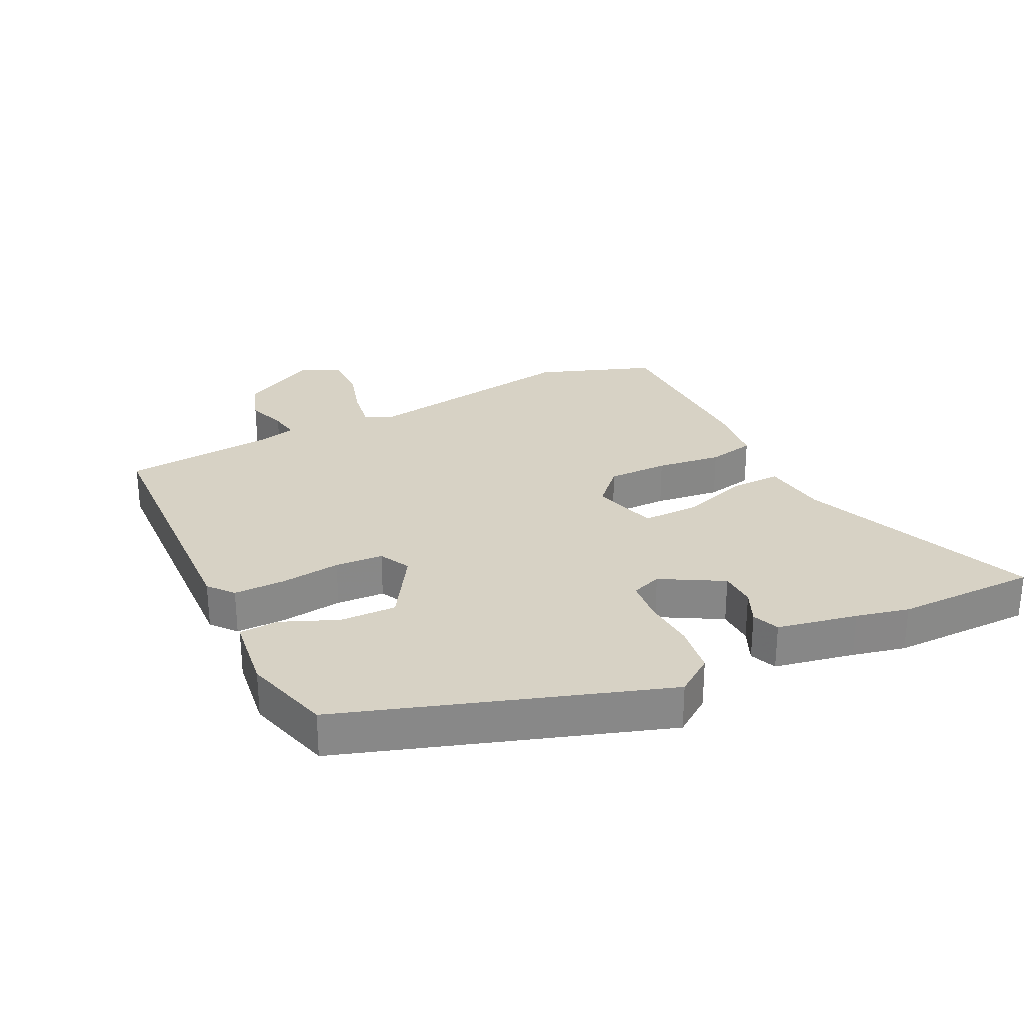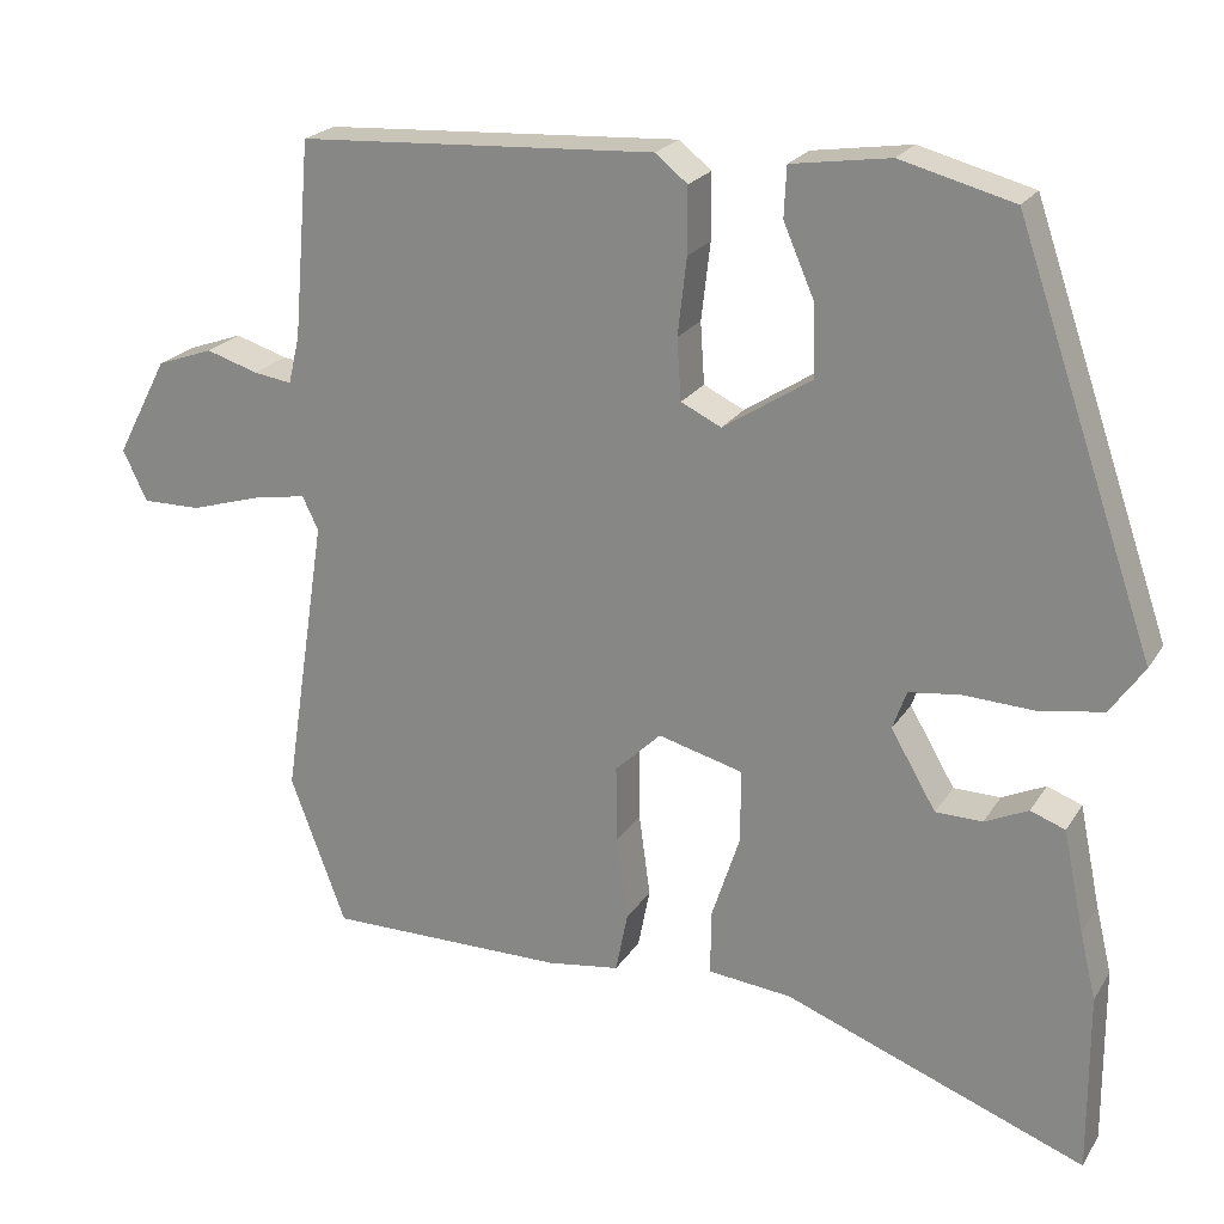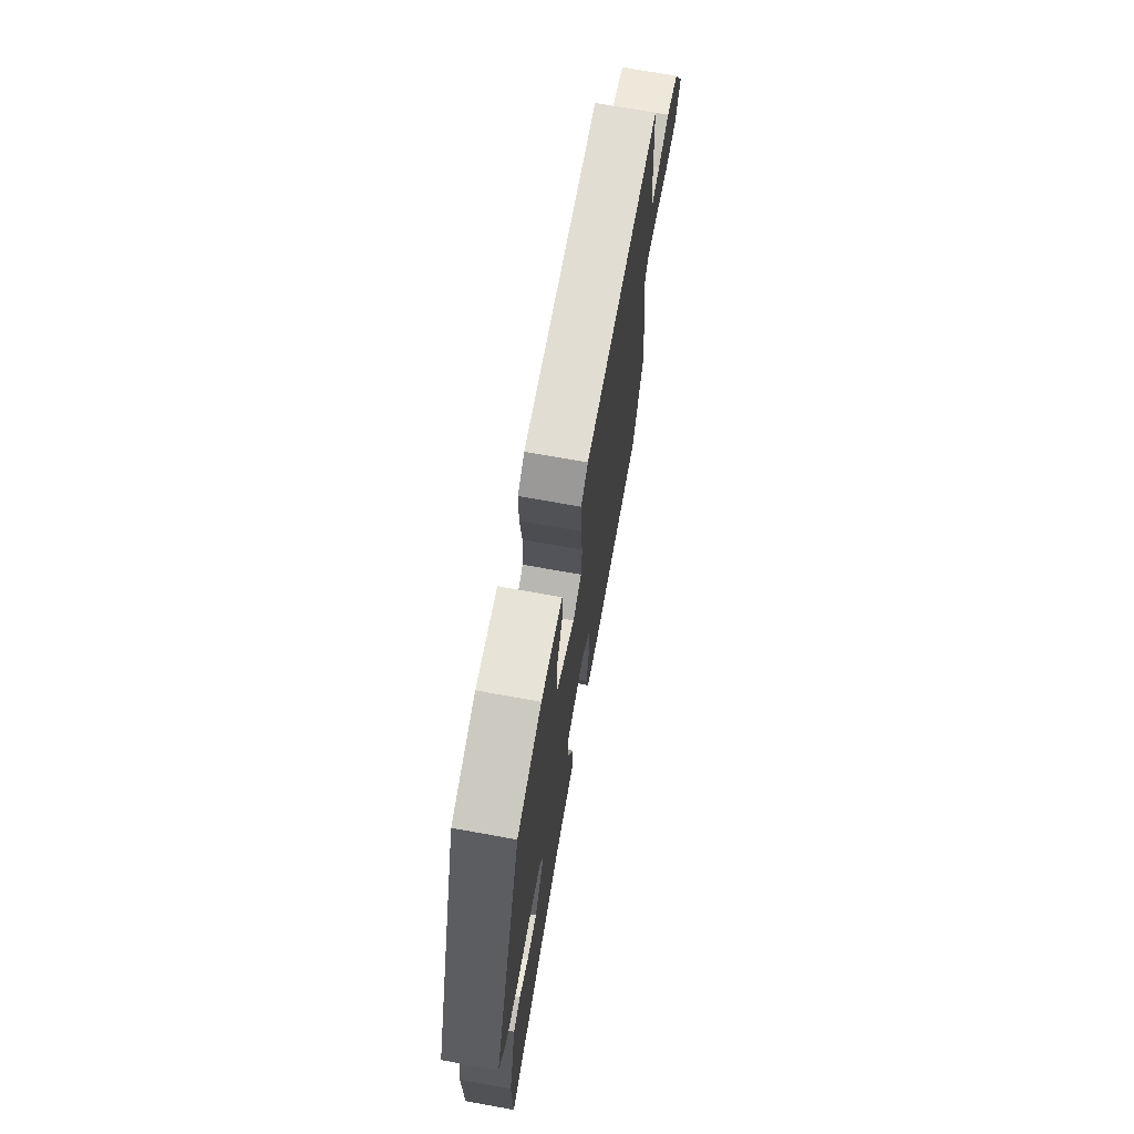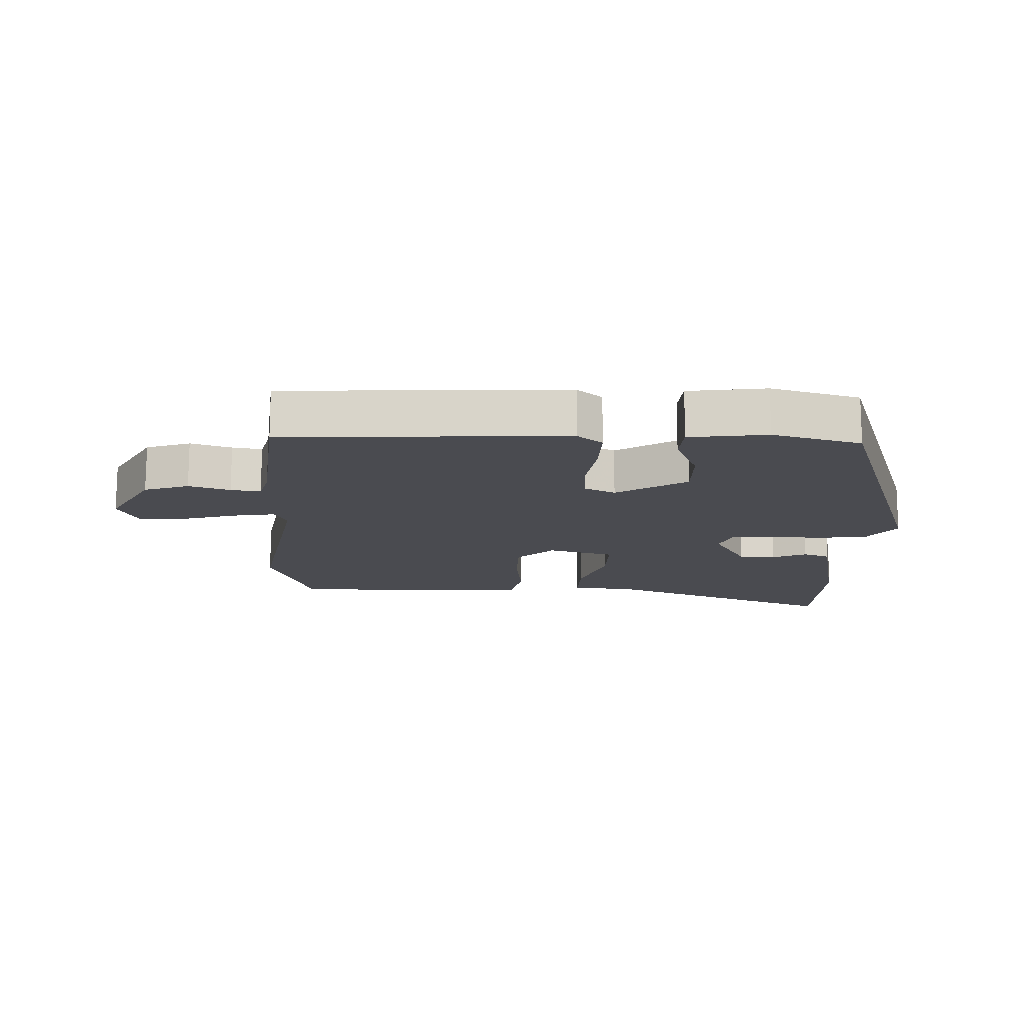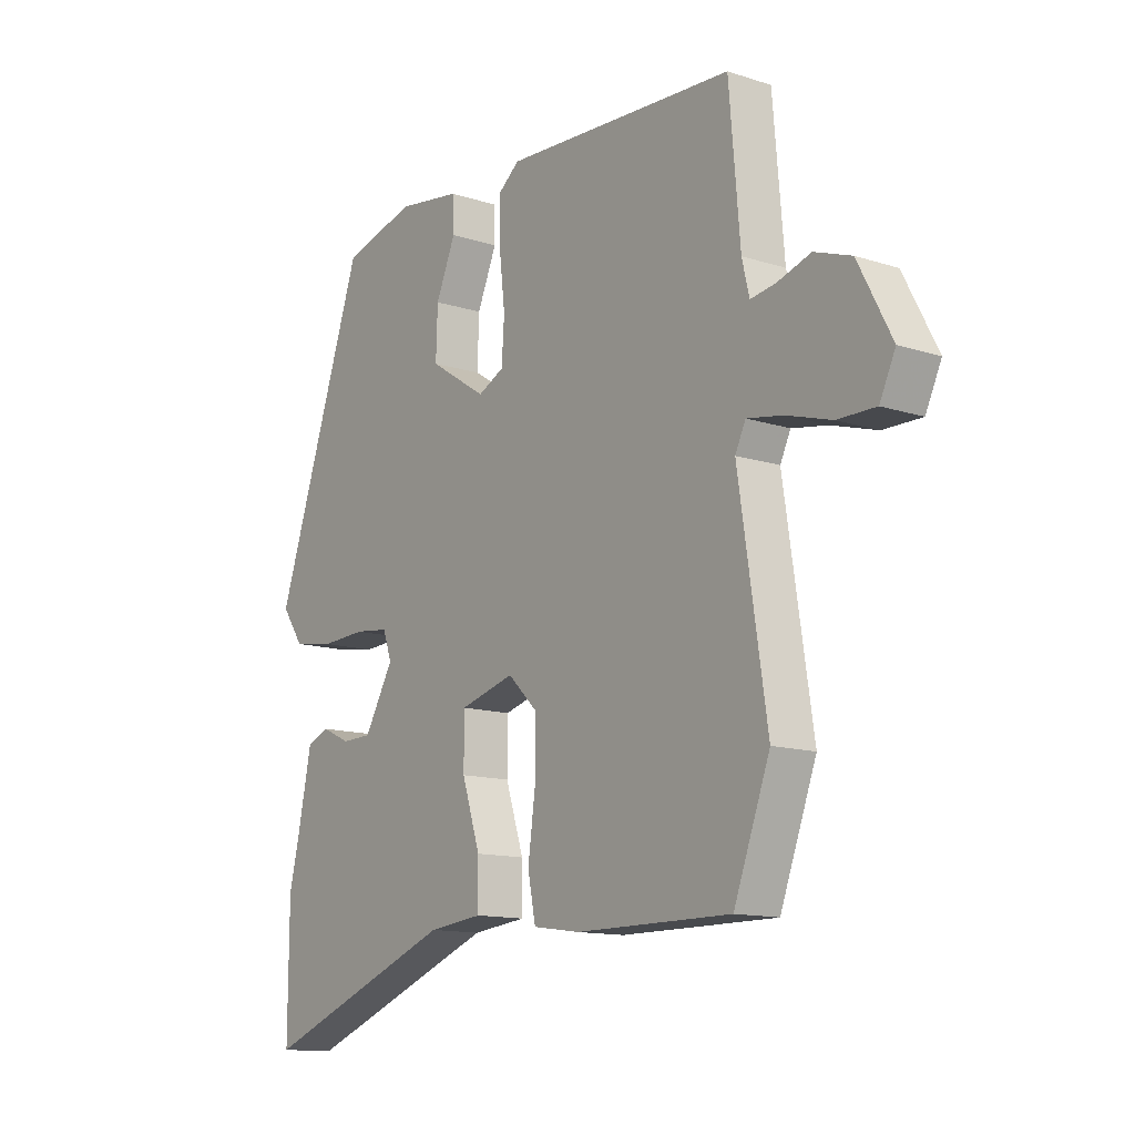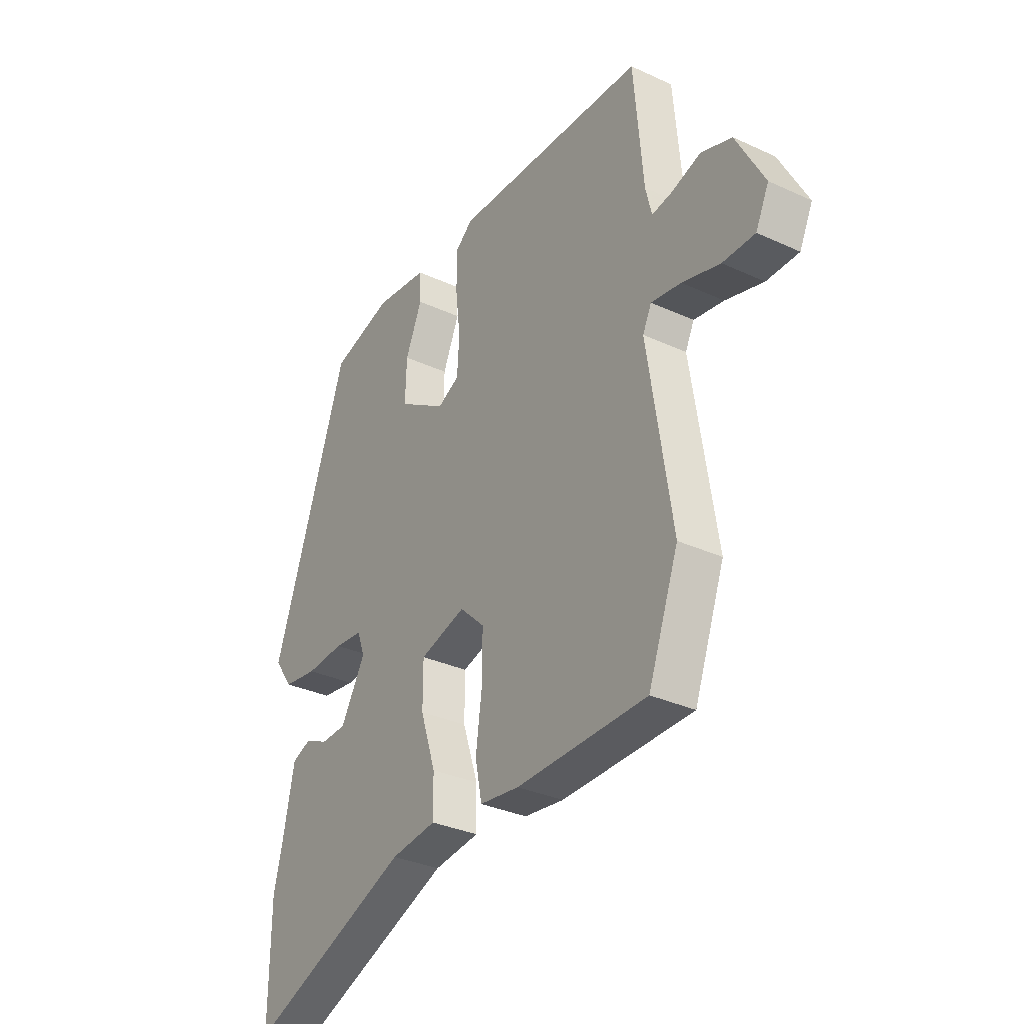
<metadata>
{"format":"obj","ext":"obj","renderer":"f3d","projection":"perspective","resolution":1024,"background":"white","views":[{"elev":27.6,"azim":63.1,"up":"+Y"},{"elev":22.1,"azim":23.9,"up":"+Z"},{"elev":71.5,"azim":100.2,"up":"+Z"},{"elev":-14.6,"azim":-2.7,"up":"+Y"},{"elev":-13.0,"azim":-126.4,"up":"+Z"},{"elev":-33.0,"azim":-122.4,"up":"+Z"}]}
</metadata>
<code>
v -0.489 0.07 -0.53
v -0.558 0.07 -0.346
v -0.504 0.07 0.006
v -0.524 0.07 0.047
v -0.592 0.07 0.035
v -0.678 0.07 0.009
v -0.751 0.07 0.008
v -0.781 0.07 0.071
v -0.717 0.07 0.193
v -0.647 0.07 0.218
v -0.582 0.07 0.198
v -0.535 0.07 0.191
v -0.521 0.07 0.249
v -0.5 0.07 0.493
v -0.057 0.07 0.518
v -0.017 0.07 0.486
v -0.017 0.07 0.405
v -0.028 0.07 0.31
v -0.023 0.07 0.234
v 0.027 0.07 0.21
v 0.137 0.07 0.281
v 0.134 0.07 0.37
v 0.096 0.07 0.458
v 0.099 0.07 0.52
v 0.221 0.07 0.538
v 0.361 0.07 0.501
v 0.533 0.07 0.001
v 0.491 0.07 -0.059
v 0.412 0.07 -0.072
v 0.325 0.07 -0.068
v 0.26 0.07 -0.076
v 0.243 0.07 -0.124
v 0.299 0.07 -0.22
v 0.357 0.07 -0.221
v 0.411 0.07 -0.196
v 0.454 0.07 -0.212
v 0.48 0.07 -0.338
v 0.5 0.07 -0.421
v 0.501 0.07 -0.645
v 0.127 0.07 -0.503
v 0.023 0.07 -0.492
v 0.024 0.07 -0.412
v 0.059 0.07 -0.305
v 0.059 0.07 -0.215
v -0.046 0.07 -0.187
v -0.103 0.07 -0.242
v -0.102 0.07 -0.338
v -0.088 0.07 -0.441
v -0.103 0.07 -0.516
v -0.193 0.07 -0.529
v -0.489 0 -0.53
v -0.558 0 -0.346
v -0.504 0 0.006
v -0.524 0 0.047
v -0.592 0 0.035
v -0.678 0 0.009
v -0.751 0 0.008
v -0.781 0 0.071
v -0.717 0 0.193
v -0.647 0 0.218
v -0.582 0 0.198
v -0.535 0 0.191
v -0.521 0 0.249
v -0.5 0 0.493
v -0.057 0 0.518
v -0.017 0 0.486
v -0.017 0 0.405
v -0.028 0 0.31
v -0.023 0 0.234
v 0.027 0 0.21
v 0.137 0 0.281
v 0.134 0 0.37
v 0.096 0 0.458
v 0.099 0 0.52
v 0.221 0 0.538
v 0.361 0 0.501
v 0.533 0 0.001
v 0.491 0 -0.059
v 0.412 0 -0.072
v 0.325 0 -0.068
v 0.26 0 -0.076
v 0.243 0 -0.124
v 0.299 0 -0.22
v 0.357 0 -0.221
v 0.411 0 -0.196
v 0.454 0 -0.212
v 0.48 0 -0.338
v 0.5 0 -0.421
v 0.501 0 -0.645
v 0.127 0 -0.503
v 0.023 0 -0.492
v 0.024 0 -0.412
v 0.059 0 -0.305
v 0.059 0 -0.215
v -0.046 0 -0.187
v -0.103 0 -0.242
v -0.102 0 -0.338
v -0.088 0 -0.441
v -0.103 0 -0.516
v -0.193 0 -0.529
f 47 48 49 50
f 46 47 50 1
f 45 46 1 2
f 40 41 42 43
f 40 43 44
f 37 38 39 40
f 37 40 44
f 34 35 36 37
f 33 34 37
f 33 37 44
f 32 33 44 45
f 27 28 29 30
f 27 30 31
f 26 27 31
f 22 23 24 25
f 21 22 25 26
f 15 16 17 18
f 13 14 15 18
f 12 13 18 19
f 8 9 10 11
f 8 11 12
f 5 6 7 8
f 4 5 8 12
f 3 4 12 19
f 45 2 3 19
f 21 26 31 32
f 20 21 32 45
f 19 20 45
f 100 99 98 97
f 51 100 97 96
f 52 51 96 95
f 93 92 91 90
f 94 93 90
f 90 89 88 87
f 94 90 87
f 87 86 85 84
f 87 84 83
f 94 87 83
f 95 94 83 82
f 80 79 78 77
f 81 80 77
f 81 77 76
f 75 74 73 72
f 76 75 72 71
f 68 67 66 65
f 68 65 64 63
f 69 68 63 62
f 61 60 59 58
f 62 61 58
f 58 57 56 55
f 62 58 55 54
f 69 62 54 53
f 69 53 52 95
f 82 81 76 71
f 95 82 71 70
f 95 70 69
f 1 51 52 2
f 2 52 53 3
f 3 53 54 4
f 4 54 55 5
f 5 55 56 6
f 6 56 57 7
f 7 57 58 8
f 8 58 59 9
f 9 59 60 10
f 10 60 61 11
f 11 61 62 12
f 12 62 63 13
f 13 63 64 14
f 14 64 65 15
f 15 65 66 16
f 16 66 67 17
f 17 67 68 18
f 18 68 69 19
f 19 69 70 20
f 20 70 71 21
f 21 71 72 22
f 22 72 73 23
f 23 73 74 24
f 24 74 75 25
f 25 75 76 26
f 26 76 77 27
f 27 77 78 28
f 28 78 79 29
f 29 79 80 30
f 30 80 81 31
f 31 81 82 32
f 32 82 83 33
f 33 83 84 34
f 34 84 85 35
f 35 85 86 36
f 36 86 87 37
f 37 87 88 38
f 38 88 89 39
f 39 89 90 40
f 40 90 91 41
f 41 91 92 42
f 42 92 93 43
f 43 93 94 44
f 44 94 95 45
f 45 95 96 46
f 46 96 97 47
f 47 97 98 48
f 48 98 99 49
f 49 99 100 50
f 50 100 51 1

</code>
